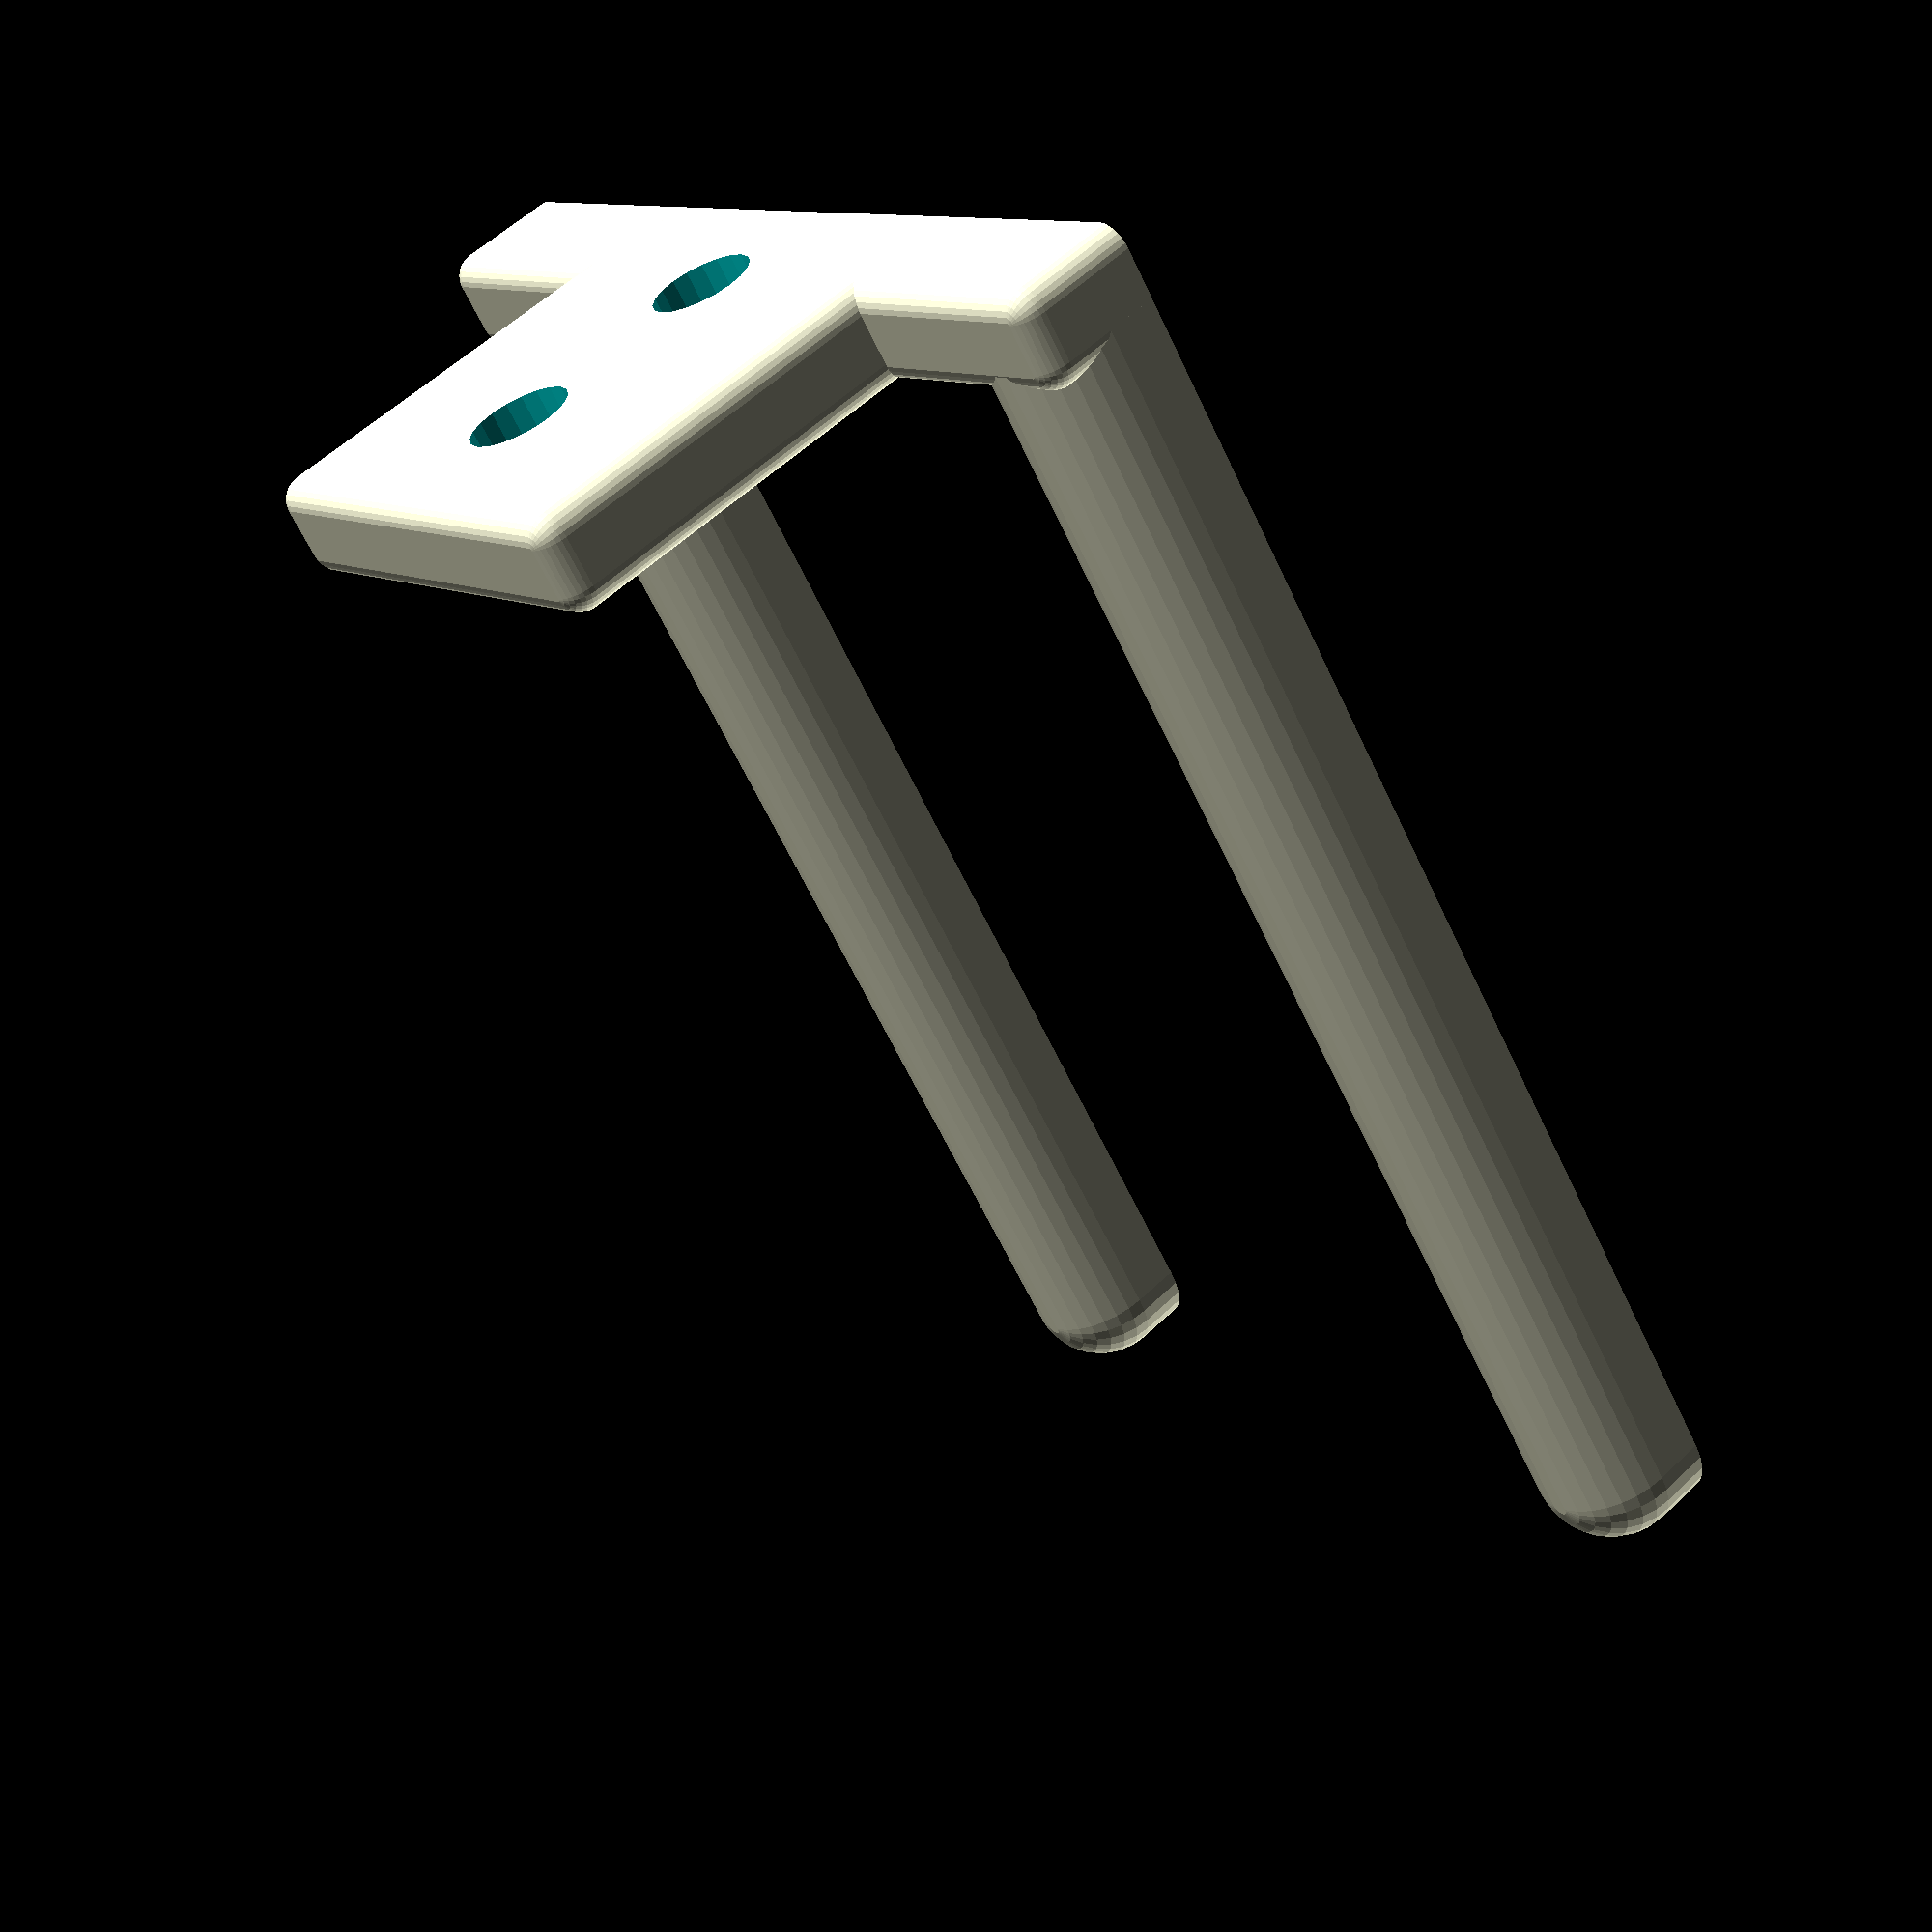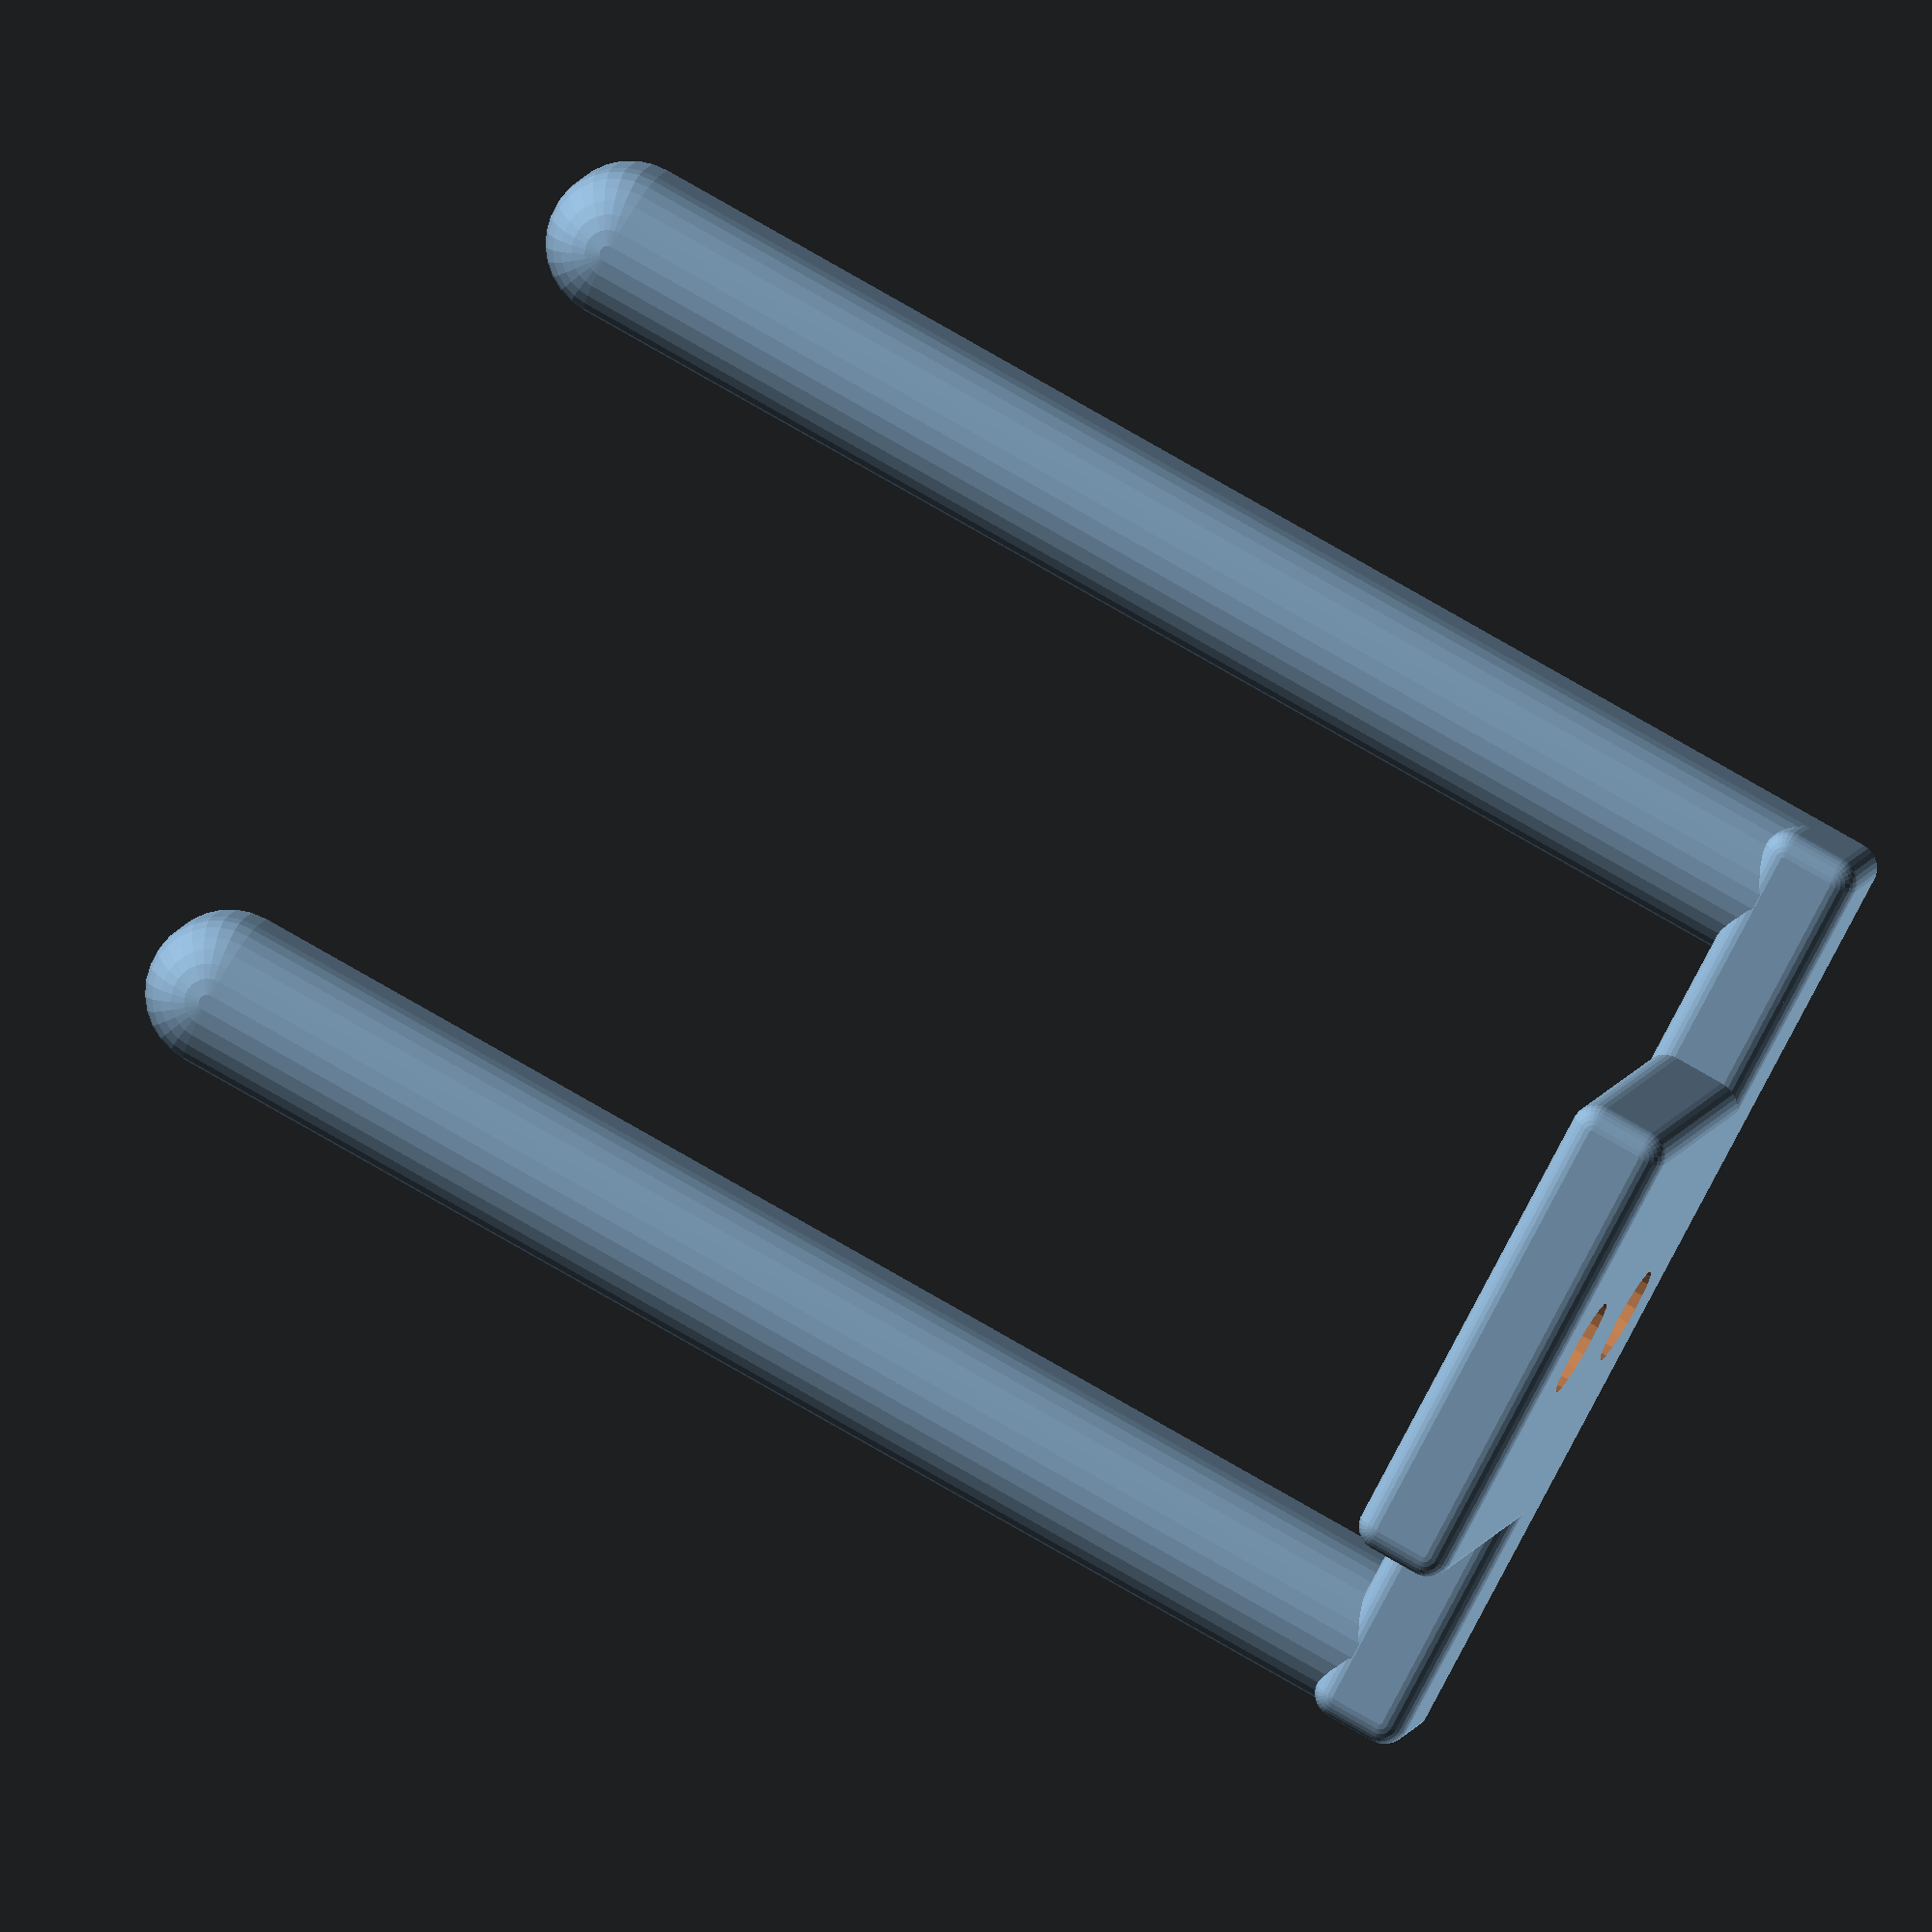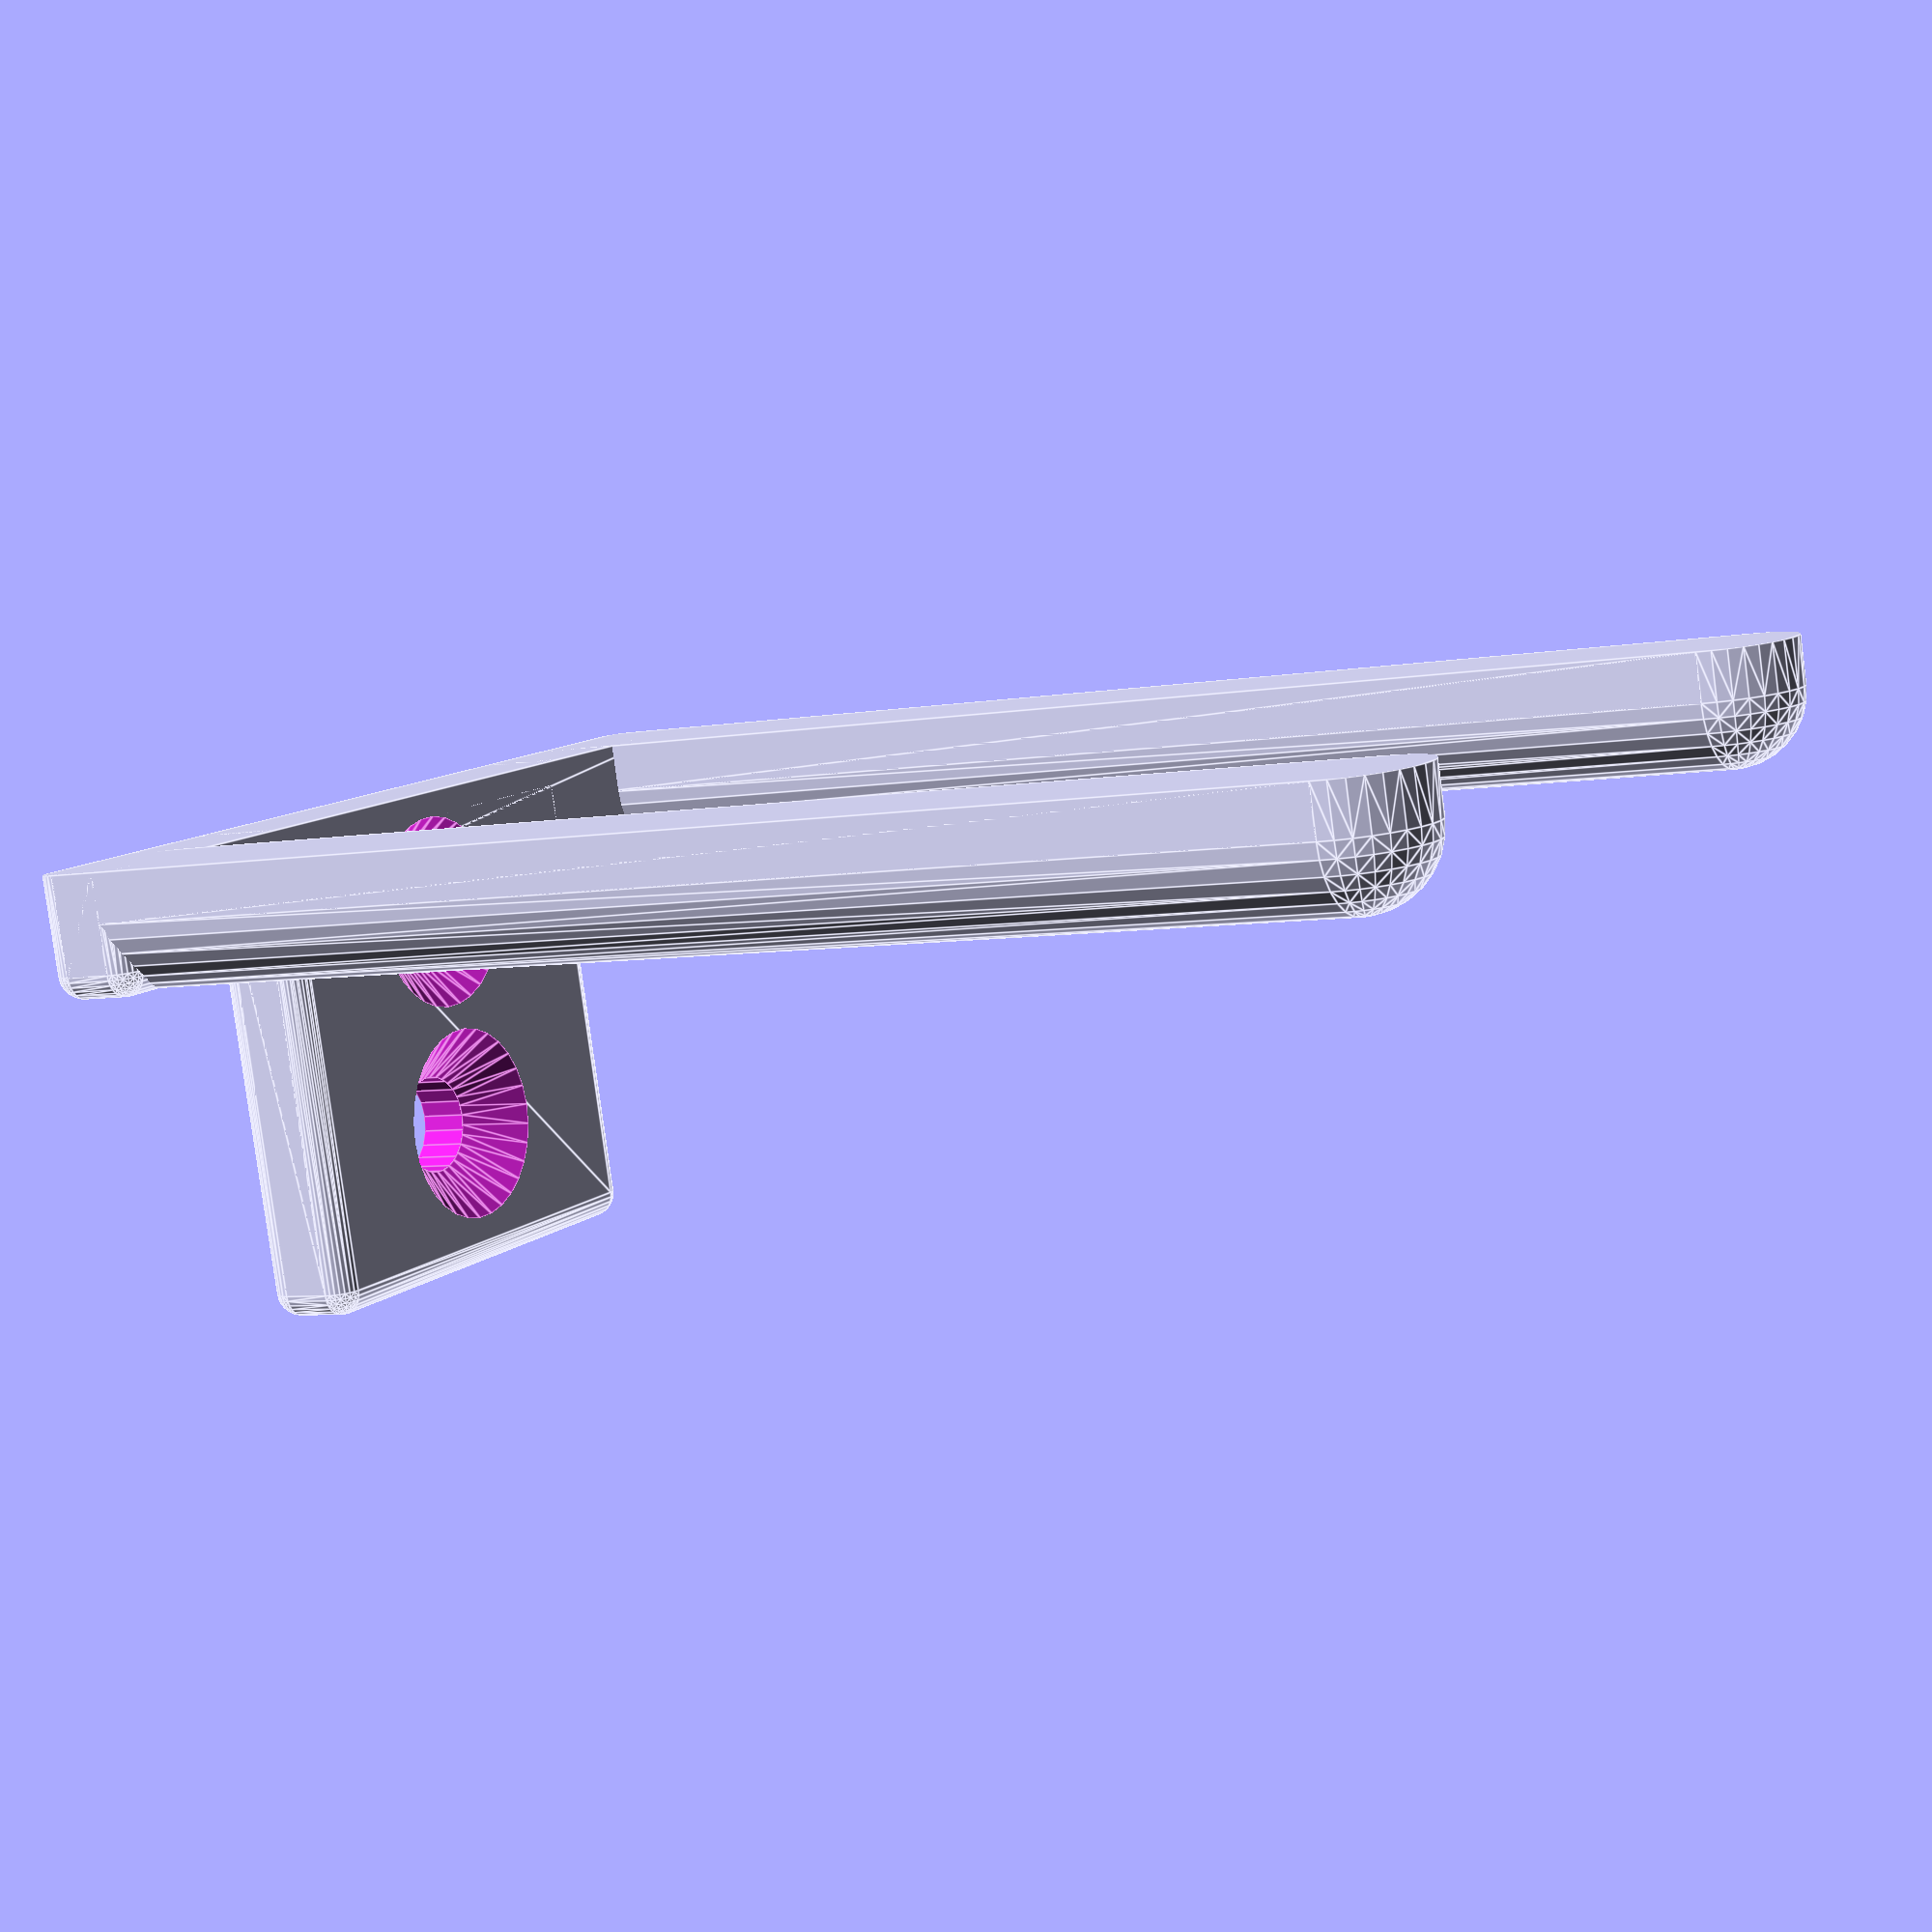
<openscad>
mh=5; // main height
md=56; // main depth
mw=40; // main width
sw=6; // side width
bw=4; // back width
gd=6; // grip depth
gh=0; // grip height
ws=5; // wedge size
midh=20; // middle height
midw=20; // middle width
br=1; // box radius

difference(){
  union(){
    box([mw,bw,mh],1,1,0);
    translate([0,0,0]) box([sw,md+2,mh],r=sw/2-.01,bottom=0);
    translate([mw-sw,0,0]) box([sw,md+2,mh],r=sw/2-.01,bottom=0);
    if(gd>0&&gh>0) {
      translate([0,md-gd+2,0]) box([sw,gd,gh+mh],r=gd/2-.01,bottom=0);
      translate([mw-sw,md-gd+2,mh-2]) box([sw,gd,gh+2],r=gd/2-.01,bottom=0);
    }
    translate([mw/2-midw/2,0,0]) box([midw,bw,midh]);
  }
  if(gd>0&&gh>0)
  translate([-0.01,md+2-ws,0]) rotate([-45,0]) cube([mw+.02,40,20]);
  //#translate([-0.01,20,24]) rotate([200,0]) cube([51,30,10]);
  translate([mw/2,-.01,5]) rotate([270,0]) {
    cylinder(d=4,h=bw+.02,$fn=20);
    translate([0,0,bw-2]) cylinder(d1=4,d2=8,h=2.01,$fn=30);
  }
  translate([mw/2,-.01,14]) rotate([270,0]) {
    cylinder(d=4,h=bw+.02,$fn=20);
    translate([0,0,bw-2]) cylinder(d1=4,d2=8,h=2.01,$fn=30);
  }
  *translate([16,-0.01,8]) rotate([270,0]) {
    cylinder(d=4,h=10,$fn=20);
    translate([0,0,bw-2]) cylinder(d1=4,d2=8,h=2.01,$fn=30);
  }
  *translate([mw-16,-0.01,8]) rotate([270,0]) {
    cylinder(d=4,h=10,$fn=20);
    translate([0,0,bw-2]) cylinder(d1=4,d2=8,h=2.01,$fn=30);
  }
}

module box(size,r=br,top=1,bottom=1)
{
  w=size[0];
  d=size[1];
  h=size[2];
  intersection(){
    cube([w,d,h]);
    minkowski(){
      translate([r,r,bottom?r:0]) cube([w-r*2,d-r*2,h-(top?r:0)-(bottom?r:0)]);
      sphere(r,$fn=30);
    }
  }
}
</openscad>
<views>
elev=123.3 azim=323.2 roll=134.8 proj=p view=wireframe
elev=351.9 azim=298.0 roll=11.1 proj=o view=solid
elev=262.5 azim=59.8 roll=352.4 proj=p view=edges
</views>
